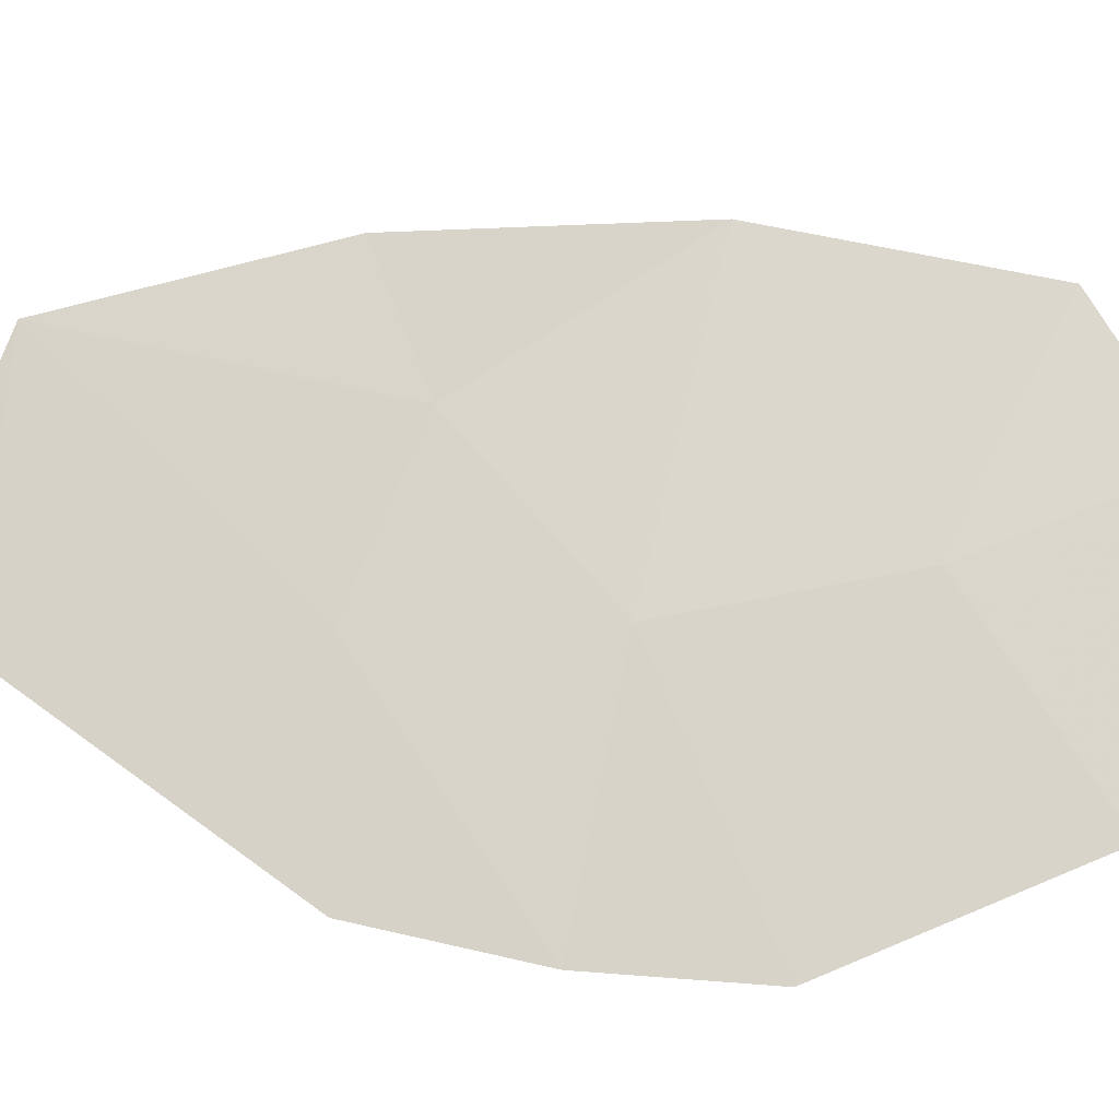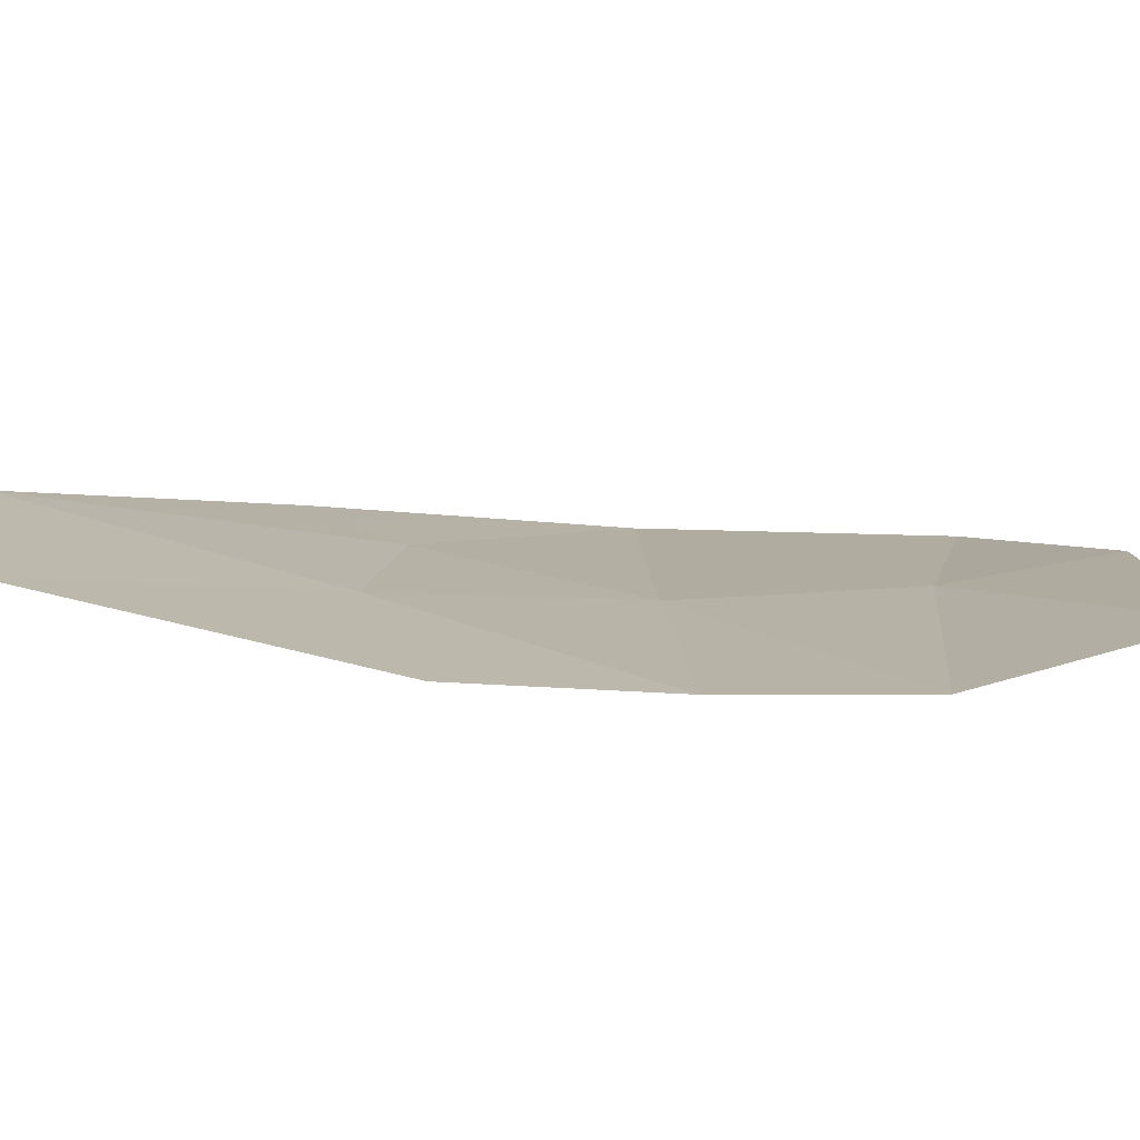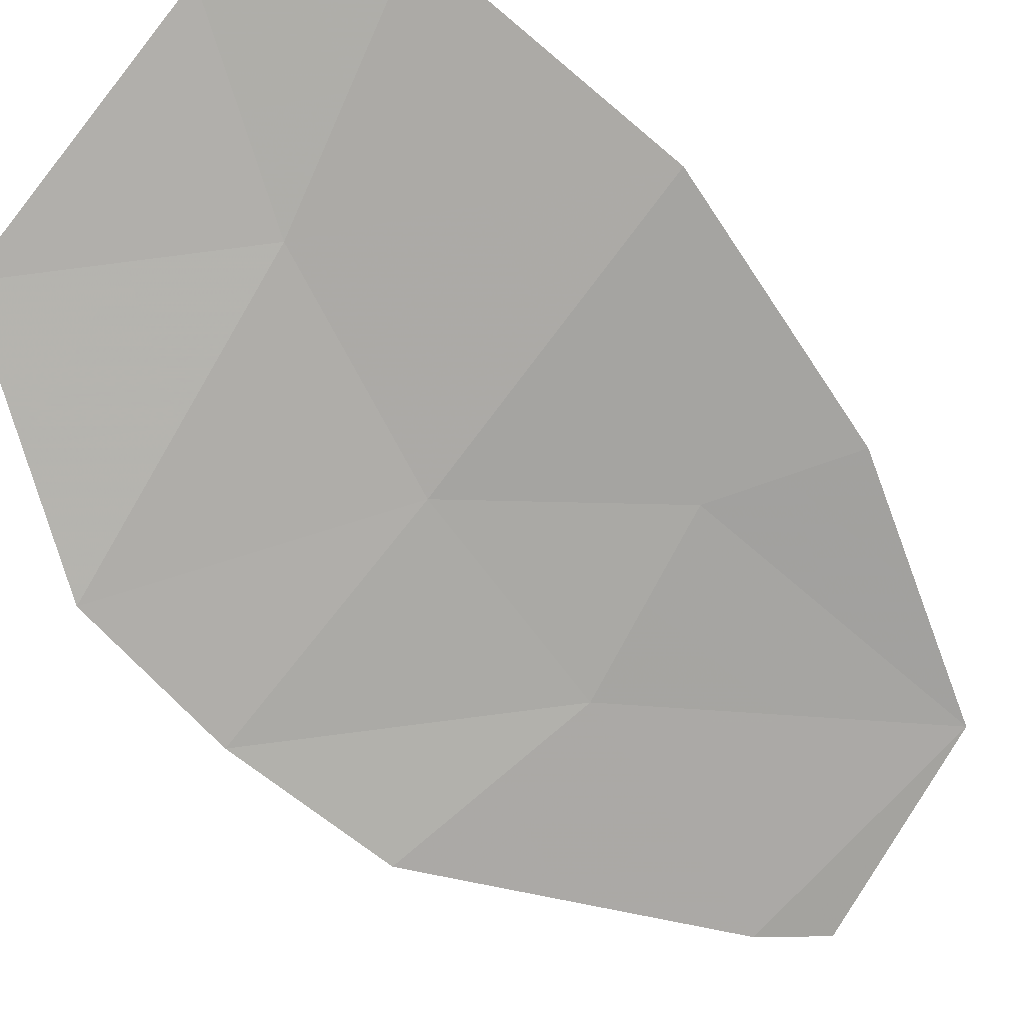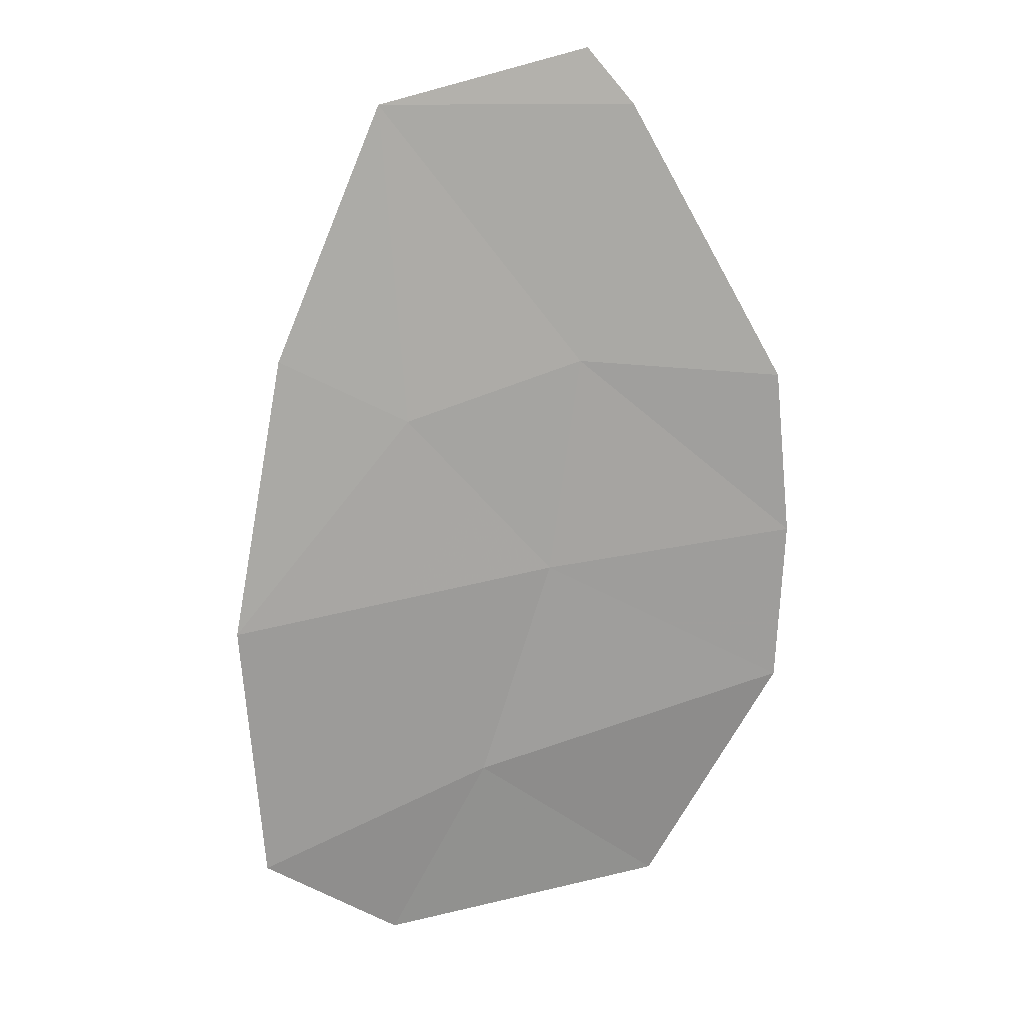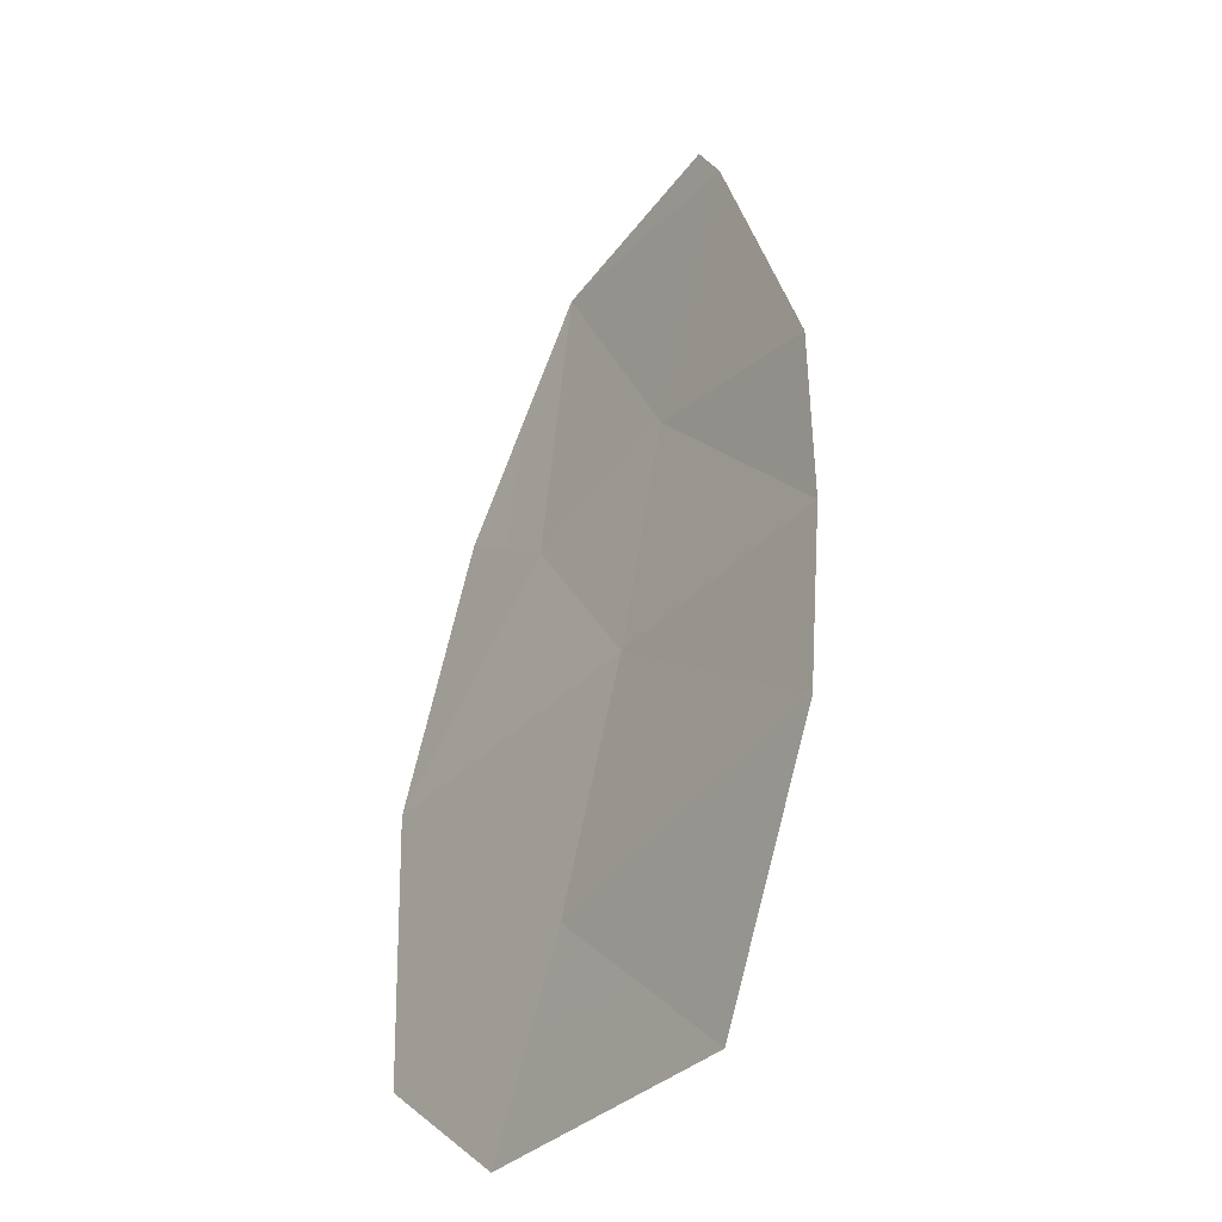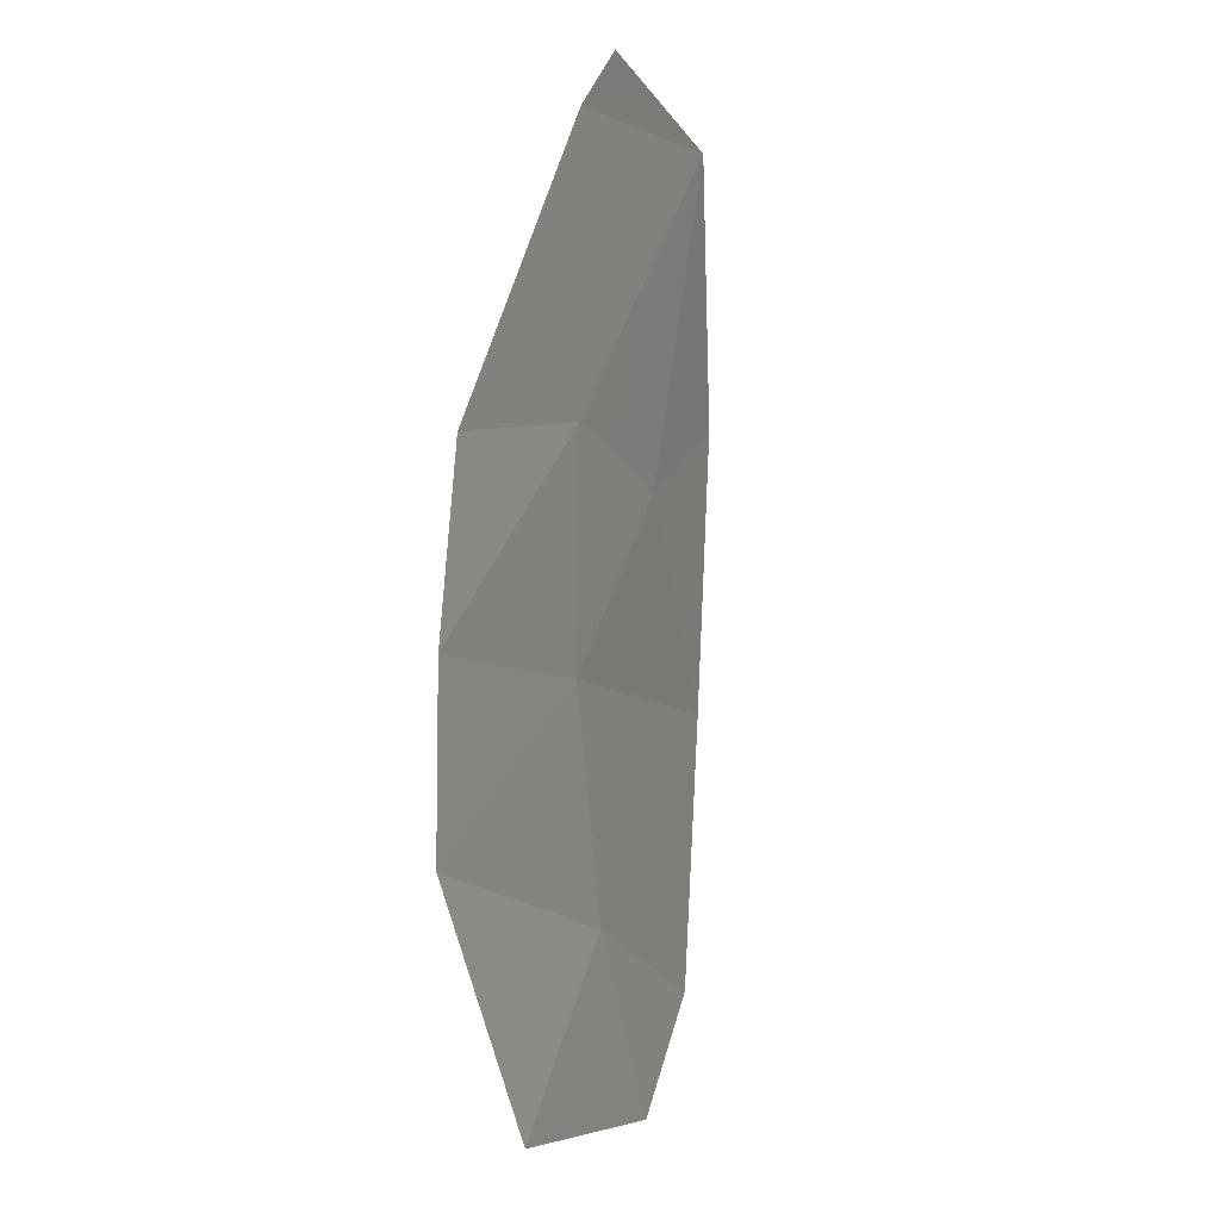
<metadata>
{"format":"obj","ext":"obj","renderer":"f3d","projection":"perspective","resolution":1024,"background":"white","views":[{"elev":69.5,"azim":-82.8,"up":"+Z"},{"elev":6.1,"azim":-98.4,"up":"+Z"},{"elev":-73.9,"azim":46.2,"up":"+Z"},{"elev":21.5,"azim":160.9,"up":"+Y"},{"elev":-28.7,"azim":-131.8,"up":"+Y"},{"elev":-1.2,"azim":-73.3,"up":"+Y"}]}
</metadata>
<code>
v 3.773 43.41 -56.04
v 5.177 47.83 -55.63
v 3.055 45.47 -56.16
v 4.769 44.22 -56.01
v 4.197 46.49 -55.93
v 3.883 47.79 -55.83
v 5.99 43.78 -55.94
v 5.281 43.27 -55.94
v 3.105 44.61 -56.18
v 5.766 46.59 -55.75
v 5.121 46.23 -55.86
v 3.13 46.35 -56.11
v 4.107 48.08 -55.74
v 6.079 45.18 -55.9
v 4.388 45.37 -56.01
v 3.626 45.98 -56.05
v 3.664 46.42 -56.02
v 3.093 45.91 -56.13
v 3.507 47.07 -55.97
v 4.04 47.14 -55.88
v 4.687 47.16 -55.78
v 4.53 47.81 -55.73
v 5.38 44 -55.98
v 5.025 43.74 -55.98
v 5.635 43.53 -55.94
v 4.754 45.8 -55.93
v 5.233 45.27 -55.95
v 5.6 45.7 -55.88
v 4.578 44.79 -56.01
v 5.424 44.7 -55.95
v 6.034 44.48 -55.92
v 4.659 46.36 -55.9
v 4.292 45.93 -55.97
v 5.472 47.21 -55.69
v 5.149 47.03 -55.74
v 5.444 46.41 -55.81
v 3.439 44.01 -56.11
v 4.271 43.82 -56.02
v 3.937 44.42 -56.1
v 4.527 43.34 -55.99
v 5.923 45.88 -55.83
v 3.746 44.99 -56.09
v 3.995 47.94 -55.79
v 4.642 47.95 -55.69
v 3.722 45.42 -56.08
v 3.08 45.04 -56.17
f 3 16 18
f 16 5 17
f 16 17 18
f 18 17 12
f 6 19 20
f 19 12 17
f 19 17 20
f 20 17 5
f 5 21 20
f 21 2 22
f 21 22 20
f 20 22 6
f 7 23 25
f 23 4 24
f 23 24 25
f 25 24 8
f 11 26 28
f 26 15 27
f 26 27 28
f 28 27 14
f 14 27 30
f 27 15 29
f 27 29 30
f 30 29 4
f 4 23 30
f 23 7 31
f 23 31 30
f 30 31 14
f 11 32 26
f 32 5 33
f 32 33 26
f 26 33 15
f 10 34 36
f 34 2 35
f 34 35 36
f 36 35 11
f 9 37 39
f 37 1 38
f 37 38 39
f 39 38 4
f 1 40 38
f 40 8 24
f 40 24 38
f 38 24 4
f 10 36 41
f 36 11 28
f 36 28 41
f 41 28 14
f 9 39 42
f 39 4 29
f 39 29 42
f 42 29 15
f 2 21 35
f 21 5 32
f 21 32 35
f 35 32 11
f 13 43 44
f 43 6 22
f 43 22 44
f 44 22 2
f 5 16 33
f 16 3 45
f 16 45 33
f 33 45 15
f 9 42 46
f 42 15 45
f 42 45 46
f 46 45 3

</code>
